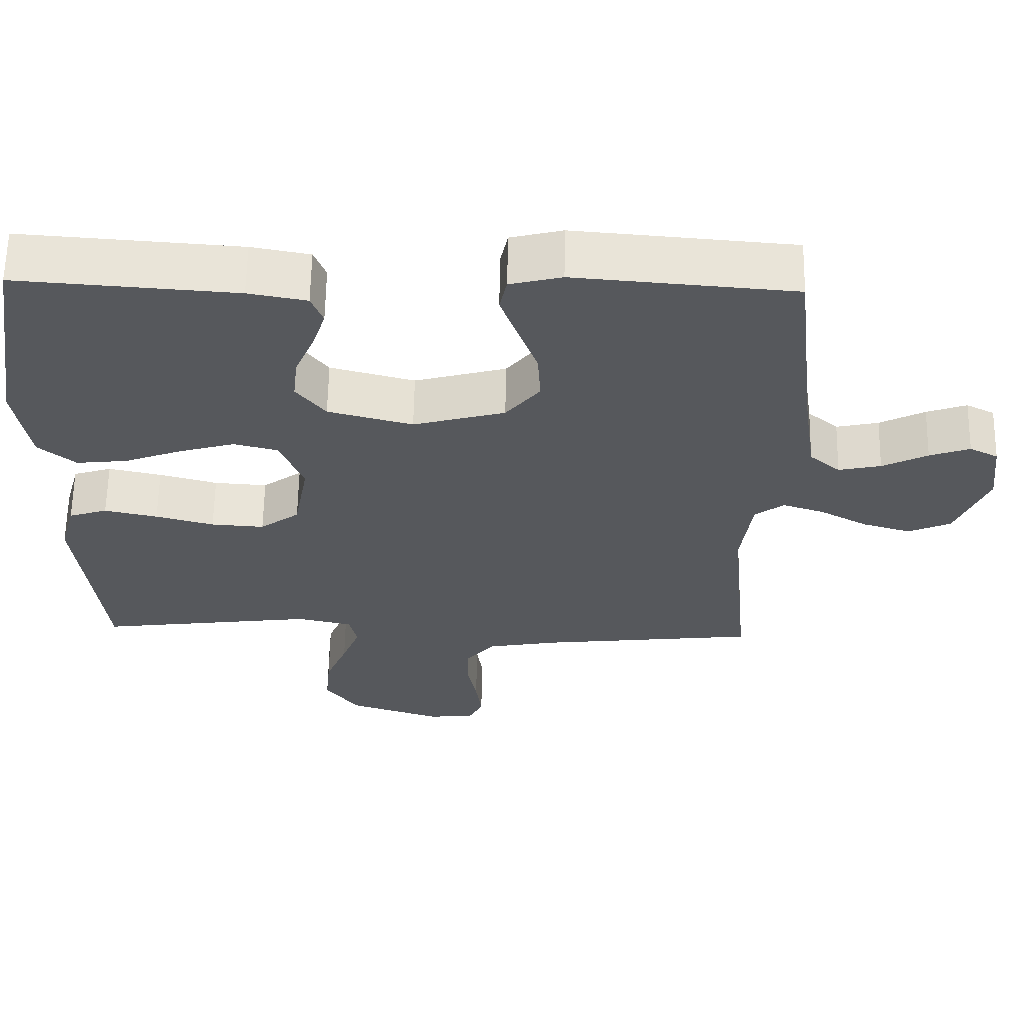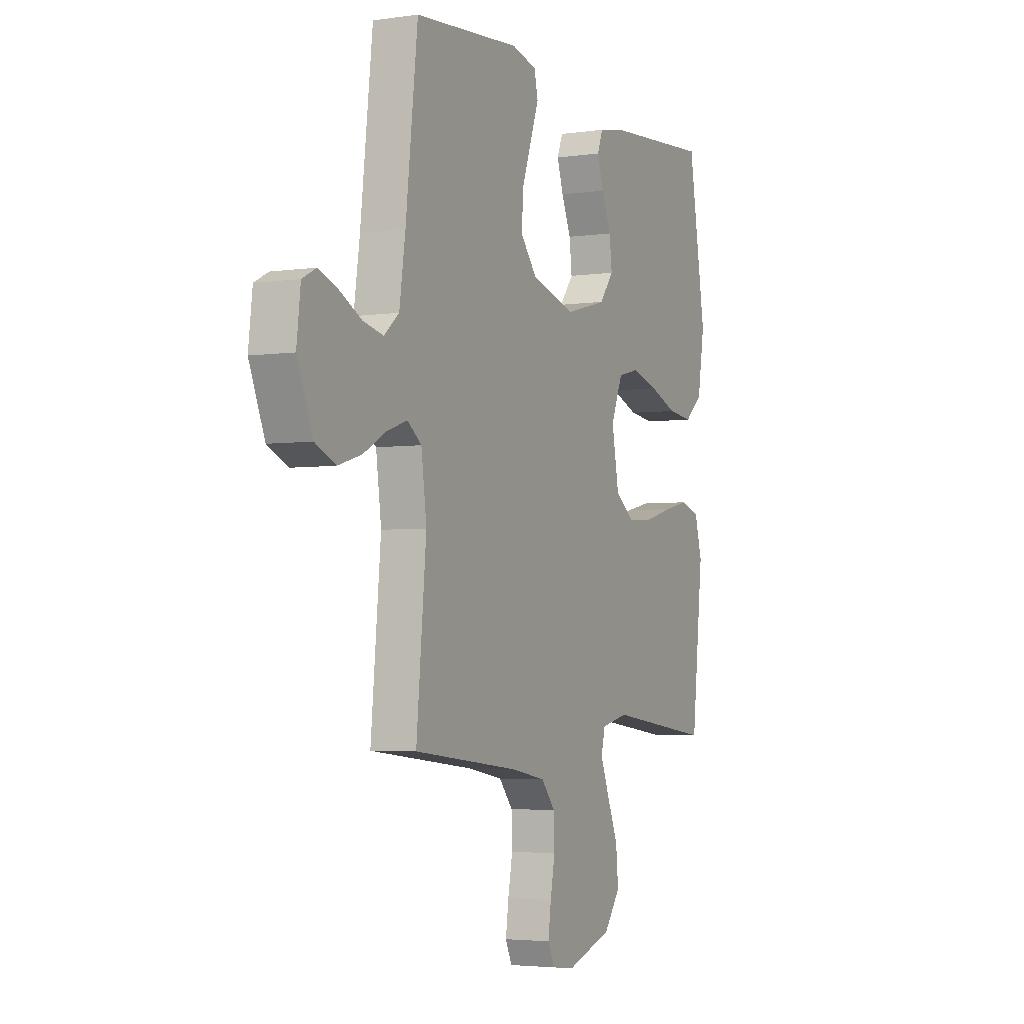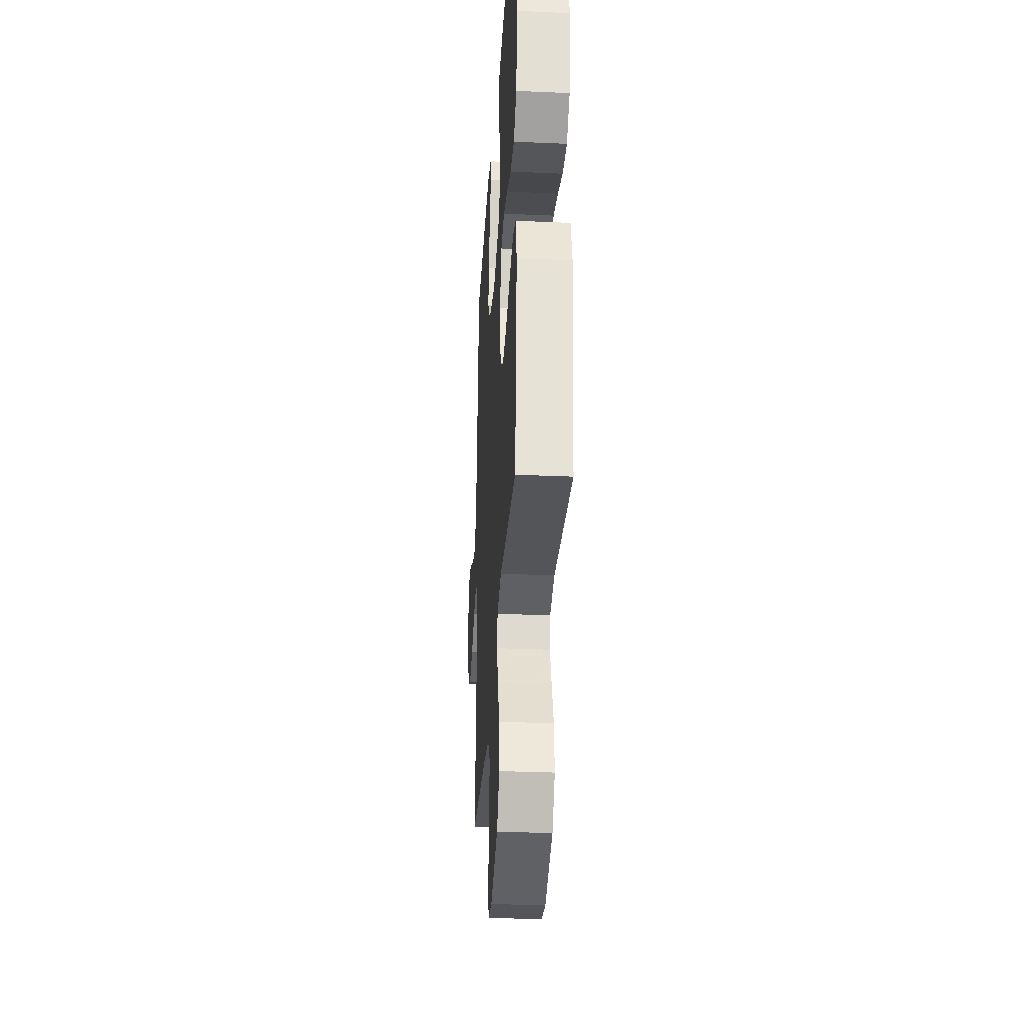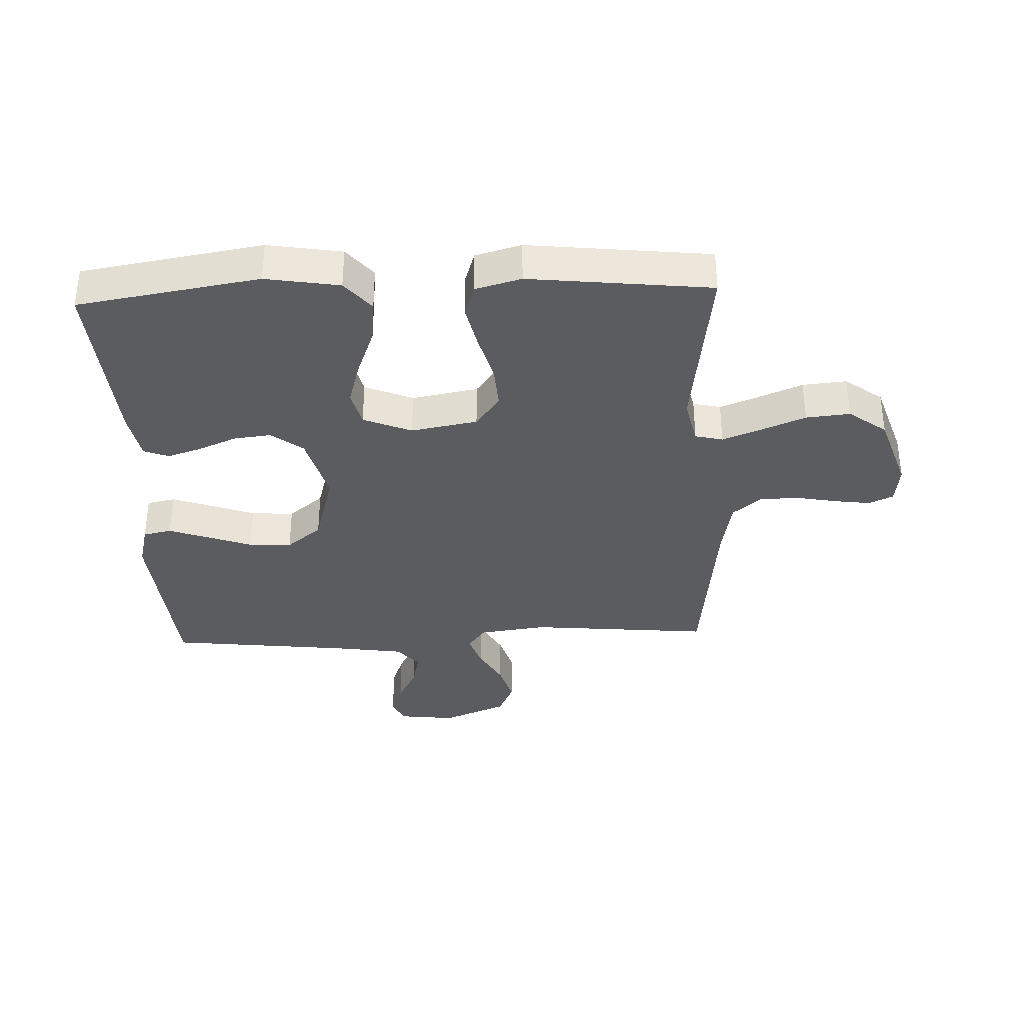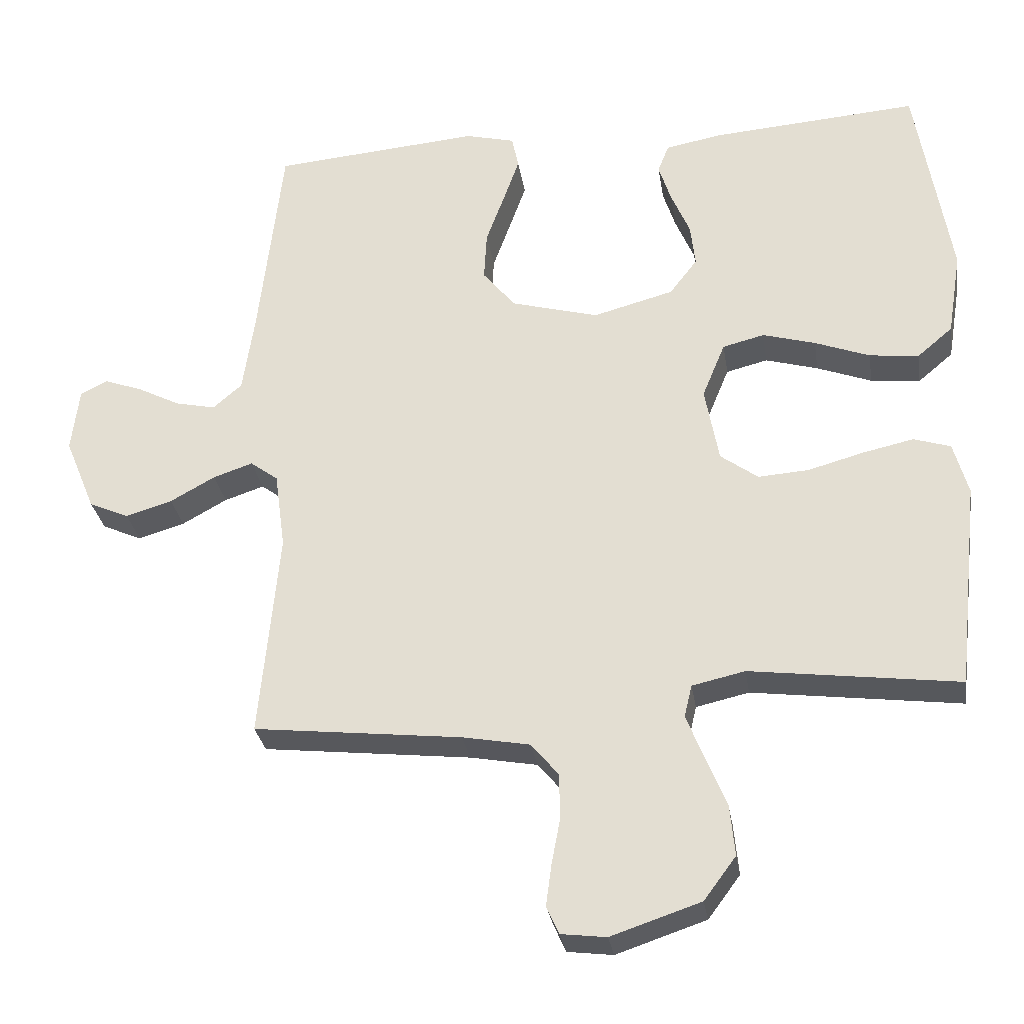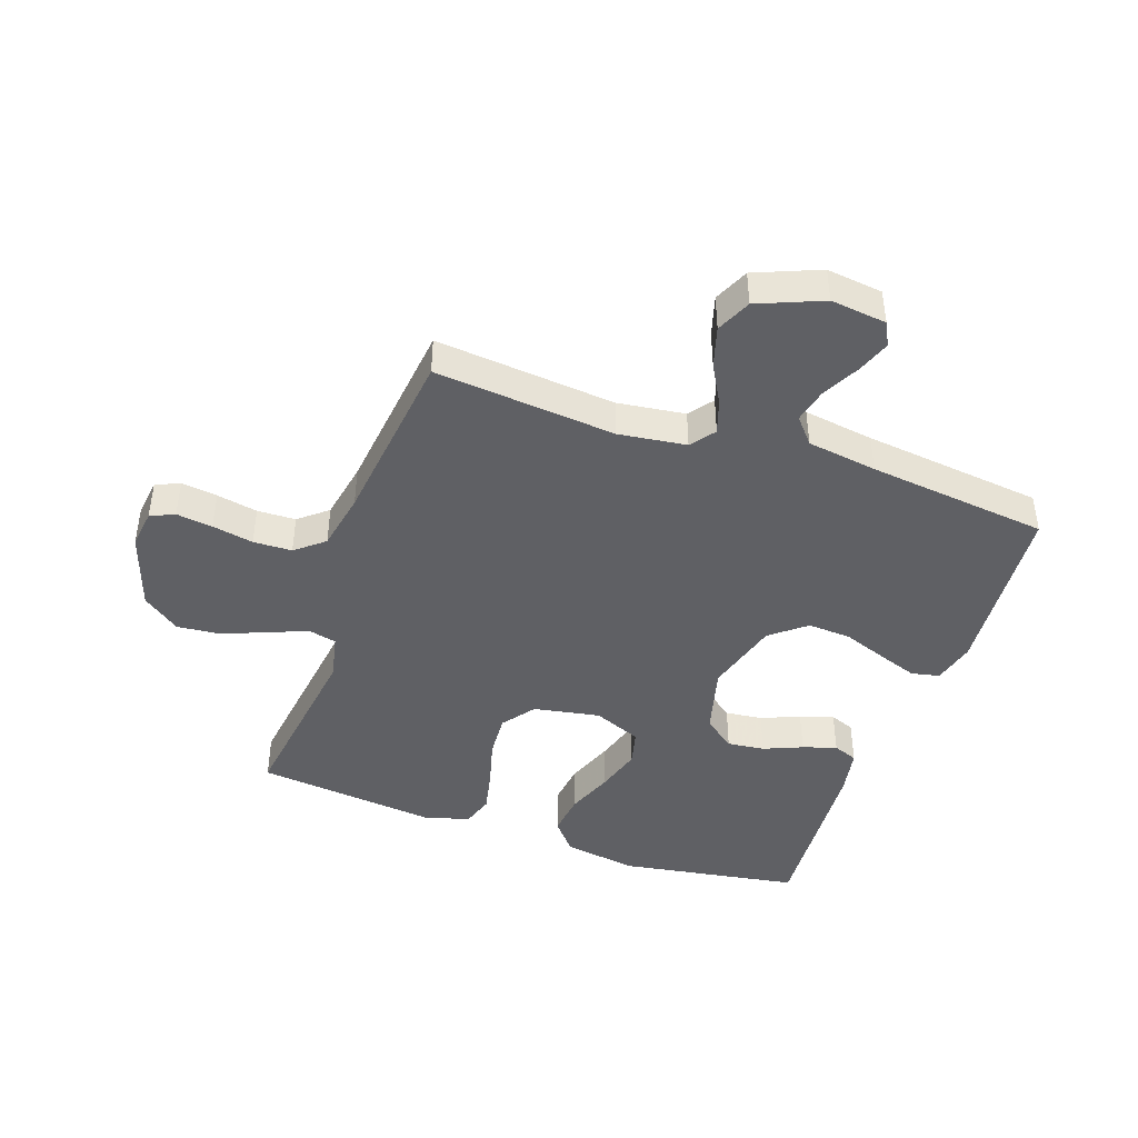
<metadata>
{"format":"obj","ext":"obj","renderer":"f3d","projection":"perspective","resolution":1024,"background":"white","views":[{"elev":61.8,"azim":-179.0,"up":"+Z"},{"elev":-3.7,"azim":-64.1,"up":"+Z"},{"elev":-31.9,"azim":86.5,"up":"+Z"},{"elev":-35.3,"azim":92.3,"up":"+Y"},{"elev":-29.7,"azim":8.8,"up":"+Z"},{"elev":-43.6,"azim":-109.3,"up":"+Y"}]}
</metadata>
<code>
v -0.5 0.07 0.5
v -0.2 0.07 0.525
v -0.129 0.07 0.507
v -0.119 0.07 0.46
v -0.142 0.07 0.395
v -0.169 0.07 0.321
v -0.173 0.07 0.25
v -0.126 0.07 0.192
v 0 0.07 0.157
v 0.116 0.07 0.188
v 0.156 0.07 0.24
v 0.149 0.07 0.302
v 0.122 0.07 0.366
v 0.104 0.07 0.422
v 0.12 0.07 0.463
v 0.2 0.07 0.478
v 0.5 0.07 0.5
v 0.549 0.07 0.2
v 0.529 0.07 0.078
v 0.478 0.07 0.035
v 0.407 0.07 0.043
v 0.328 0.07 0.073
v 0.252 0.07 0.095
v 0.192 0.07 0.08
v 0.159 0.07 0
v 0.179 0.07 -0.11
v 0.233 0.07 -0.15
v 0.306 0.07 -0.145
v 0.386 0.07 -0.123
v 0.459 0.07 -0.107
v 0.512 0.07 -0.124
v 0.533 0.07 -0.2
v 0.5 0.07 -0.5
v 0.2 0.07 -0.461
v 0.124 0.07 -0.478
v 0.113 0.07 -0.524
v 0.138 0.07 -0.588
v 0.168 0.07 -0.661
v 0.175 0.07 -0.734
v 0.129 0.07 -0.796
v 0 0.07 -0.839
v -0.065 0.07 -0.831
v -0.083 0.07 -0.791
v -0.075 0.07 -0.731
v -0.062 0.07 -0.663
v -0.064 0.07 -0.599
v -0.103 0.07 -0.552
v -0.2 0.07 -0.534
v -0.5 0.07 -0.5
v -0.472 0.07 -0.2
v -0.487 0.07 -0.088
v -0.527 0.07 -0.058
v -0.584 0.07 -0.077
v -0.649 0.07 -0.113
v -0.716 0.07 -0.133
v -0.774 0.07 -0.107
v -0.818 0.07 0
v -0.807 0.07 0.093
v -0.768 0.07 0.113
v -0.713 0.07 0.093
v -0.651 0.07 0.061
v -0.593 0.07 0.048
v -0.551 0.07 0.084
v -0.534 0.07 0.2
v -0.5 0 0.5
v -0.2 0 0.525
v -0.129 0 0.507
v -0.119 0 0.46
v -0.142 0 0.395
v -0.169 0 0.321
v -0.173 0 0.25
v -0.126 0 0.192
v 0 0 0.157
v 0.116 0 0.188
v 0.156 0 0.24
v 0.149 0 0.302
v 0.122 0 0.366
v 0.104 0 0.422
v 0.12 0 0.463
v 0.2 0 0.478
v 0.5 0 0.5
v 0.549 0 0.2
v 0.529 0 0.078
v 0.478 0 0.035
v 0.407 0 0.043
v 0.328 0 0.073
v 0.252 0 0.095
v 0.192 0 0.08
v 0.159 0 0
v 0.179 0 -0.11
v 0.233 0 -0.15
v 0.306 0 -0.145
v 0.386 0 -0.123
v 0.459 0 -0.107
v 0.512 0 -0.124
v 0.533 0 -0.2
v 0.5 0 -0.5
v 0.2 0 -0.461
v 0.124 0 -0.478
v 0.113 0 -0.524
v 0.138 0 -0.588
v 0.168 0 -0.661
v 0.175 0 -0.734
v 0.129 0 -0.796
v 0 0 -0.839
v -0.065 0 -0.831
v -0.083 0 -0.791
v -0.075 0 -0.731
v -0.062 0 -0.663
v -0.064 0 -0.599
v -0.103 0 -0.552
v -0.2 0 -0.534
v -0.5 0 -0.5
v -0.472 0 -0.2
v -0.487 0 -0.088
v -0.527 0 -0.058
v -0.584 0 -0.077
v -0.649 0 -0.113
v -0.716 0 -0.133
v -0.774 0 -0.107
v -0.818 0 0
v -0.807 0 0.093
v -0.768 0 0.113
v -0.713 0 0.093
v -0.651 0 0.061
v -0.593 0 0.048
v -0.551 0 0.084
v -0.534 0 0.2
f 59 60 61
f 58 59 61
f 57 58 61
f 56 57 61
f 55 56 61
f 54 55 61
f 53 54 61
f 52 53 61 62
f 51 52 62 63
f 48 49 50
f 47 48 50 51
f 51 63 64
f 47 51 64
f 46 47 64
f 43 44 45
f 42 43 45
f 41 42 45
f 40 41 45
f 39 40 45
f 38 39 45
f 37 38 45
f 36 37 45 46
f 32 33 34
f 31 32 34
f 30 31 34
f 29 30 34
f 28 29 34
f 27 28 34 35
f 26 27 35
f 36 46 64
f 35 36 64
f 26 35 64
f 25 26 64
f 20 21 22
f 19 20 22
f 18 19 22
f 17 18 22
f 16 17 22
f 15 16 22
f 14 15 22
f 13 14 22
f 12 13 22
f 11 12 22 23
f 10 11 23 24
f 4 5 6
f 3 4 6
f 2 3 6
f 1 2 6
f 64 1 6
f 64 6 7
f 9 10 24 25
f 8 9 25 64
f 7 8 64
f 125 124 123
f 125 123 122
f 125 122 121
f 125 121 120
f 125 120 119
f 125 119 118
f 125 118 117
f 126 125 117 116
f 127 126 116 115
f 114 113 112
f 115 114 112 111
f 128 127 115
f 128 115 111
f 128 111 110
f 109 108 107
f 109 107 106
f 109 106 105
f 109 105 104
f 109 104 103
f 109 103 102
f 109 102 101
f 110 109 101 100
f 98 97 96
f 98 96 95
f 98 95 94
f 98 94 93
f 98 93 92
f 99 98 92 91
f 99 91 90
f 128 110 100
f 128 100 99
f 128 99 90
f 128 90 89
f 86 85 84
f 86 84 83
f 86 83 82
f 86 82 81
f 86 81 80
f 86 80 79
f 86 79 78
f 86 78 77
f 86 77 76
f 87 86 76 75
f 88 87 75 74
f 70 69 68
f 70 68 67
f 70 67 66
f 70 66 65
f 70 65 128
f 71 70 128
f 89 88 74 73
f 128 89 73 72
f 128 72 71
f 1 65 66 2
f 2 66 67 3
f 3 67 68 4
f 4 68 69 5
f 5 69 70 6
f 6 70 71 7
f 7 71 72 8
f 8 72 73 9
f 9 73 74 10
f 10 74 75 11
f 11 75 76 12
f 12 76 77 13
f 13 77 78 14
f 14 78 79 15
f 15 79 80 16
f 16 80 81 17
f 17 81 82 18
f 18 82 83 19
f 19 83 84 20
f 20 84 85 21
f 21 85 86 22
f 22 86 87 23
f 23 87 88 24
f 24 88 89 25
f 25 89 90 26
f 26 90 91 27
f 27 91 92 28
f 28 92 93 29
f 29 93 94 30
f 30 94 95 31
f 31 95 96 32
f 32 96 97 33
f 33 97 98 34
f 34 98 99 35
f 35 99 100 36
f 36 100 101 37
f 37 101 102 38
f 38 102 103 39
f 39 103 104 40
f 40 104 105 41
f 41 105 106 42
f 42 106 107 43
f 43 107 108 44
f 44 108 109 45
f 45 109 110 46
f 46 110 111 47
f 47 111 112 48
f 48 112 113 49
f 49 113 114 50
f 50 114 115 51
f 51 115 116 52
f 52 116 117 53
f 53 117 118 54
f 54 118 119 55
f 55 119 120 56
f 56 120 121 57
f 57 121 122 58
f 58 122 123 59
f 59 123 124 60
f 60 124 125 61
f 61 125 126 62
f 62 126 127 63
f 63 127 128 64
f 64 128 65 1

</code>
